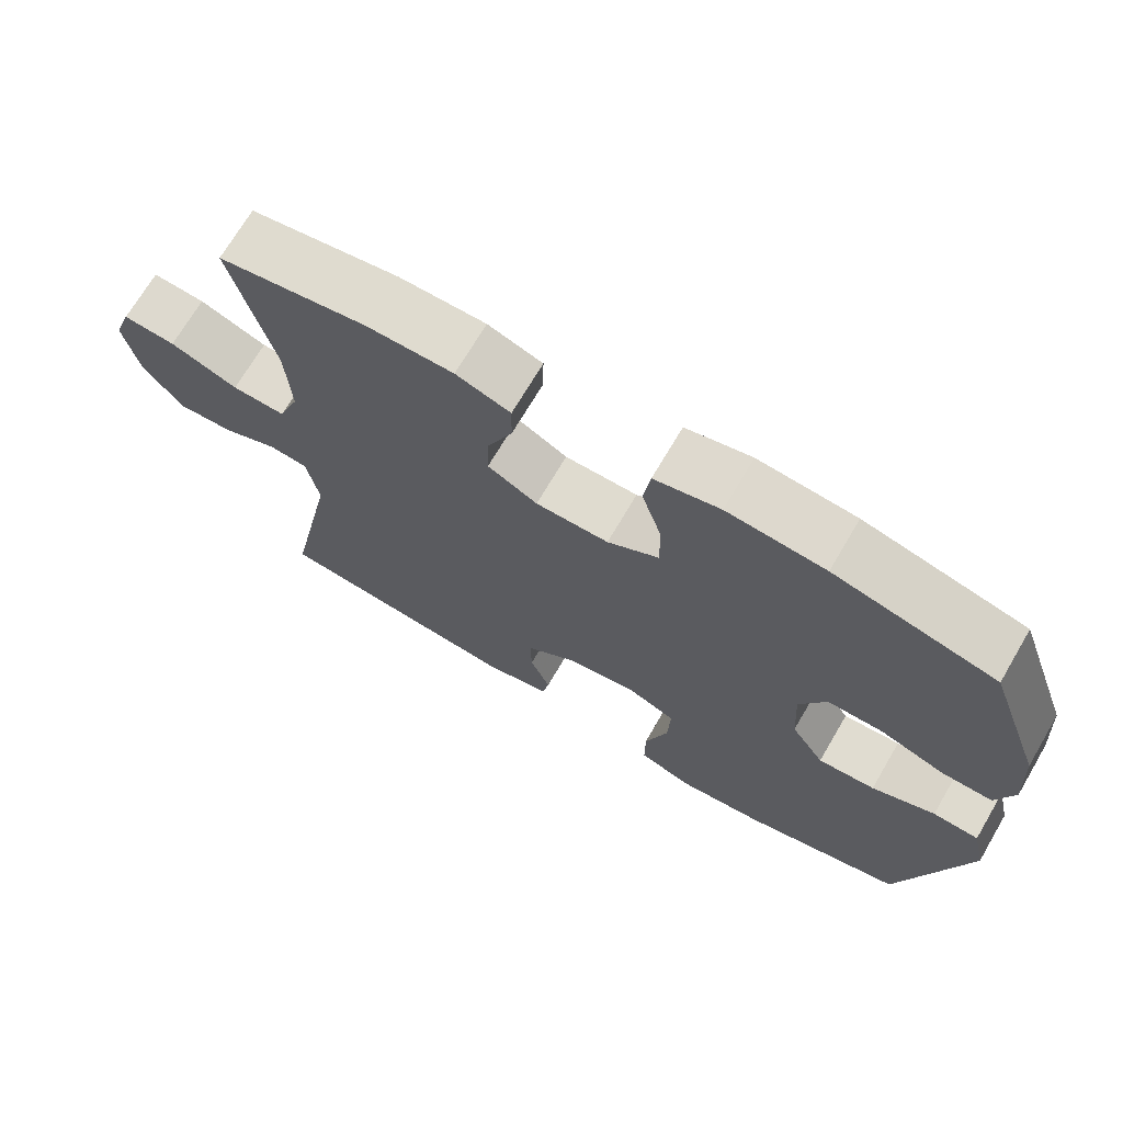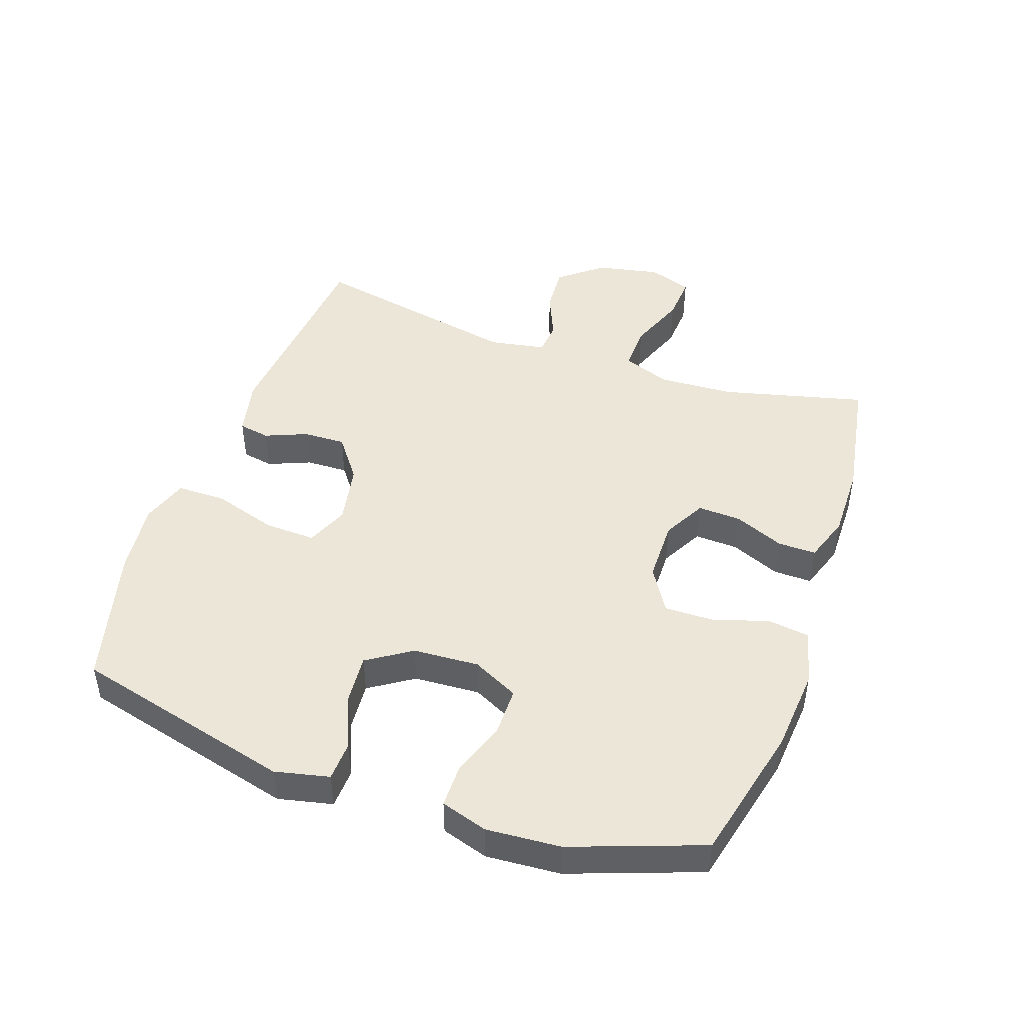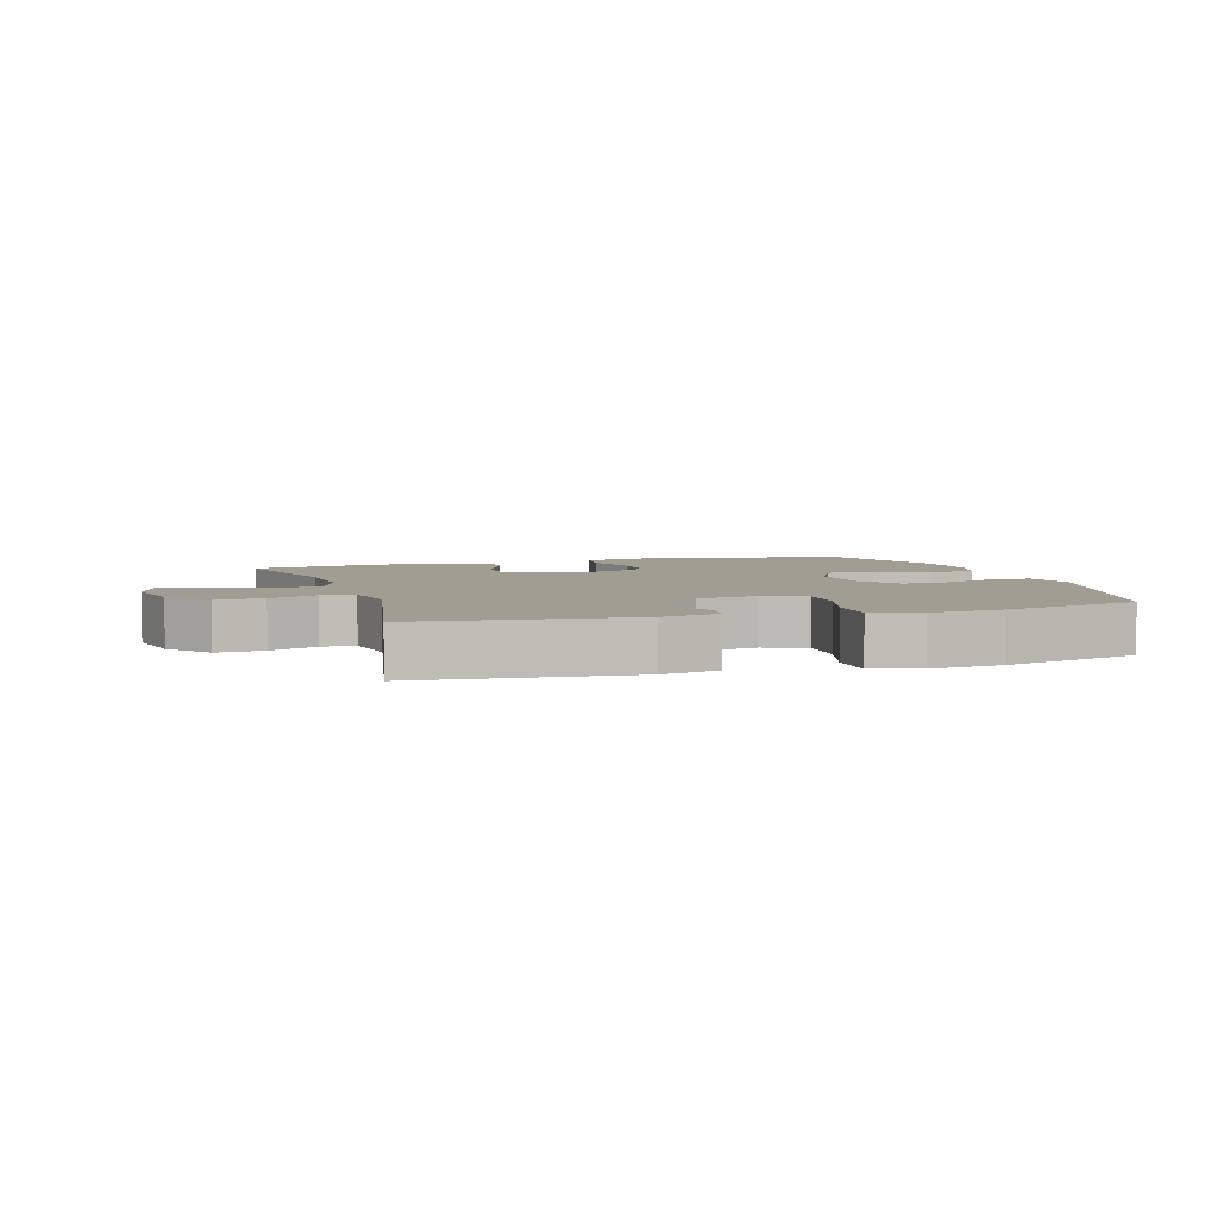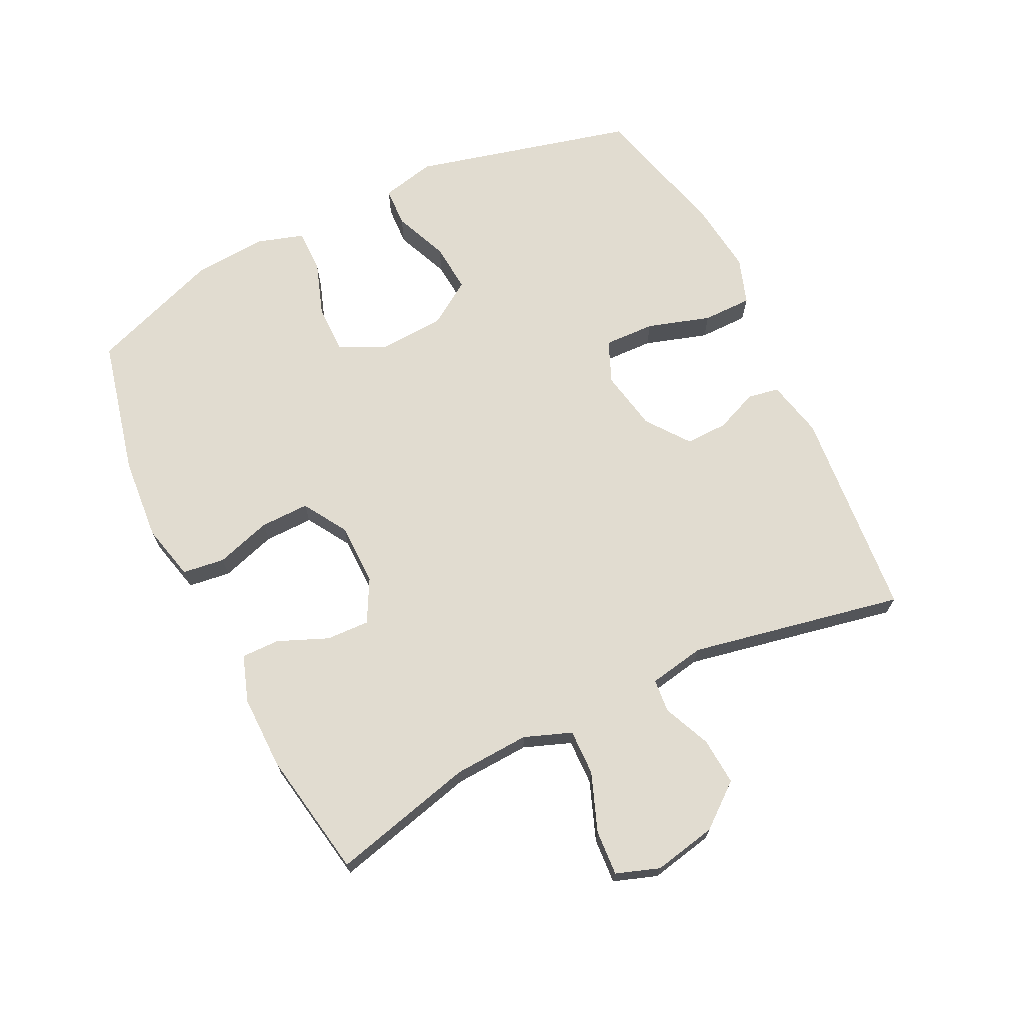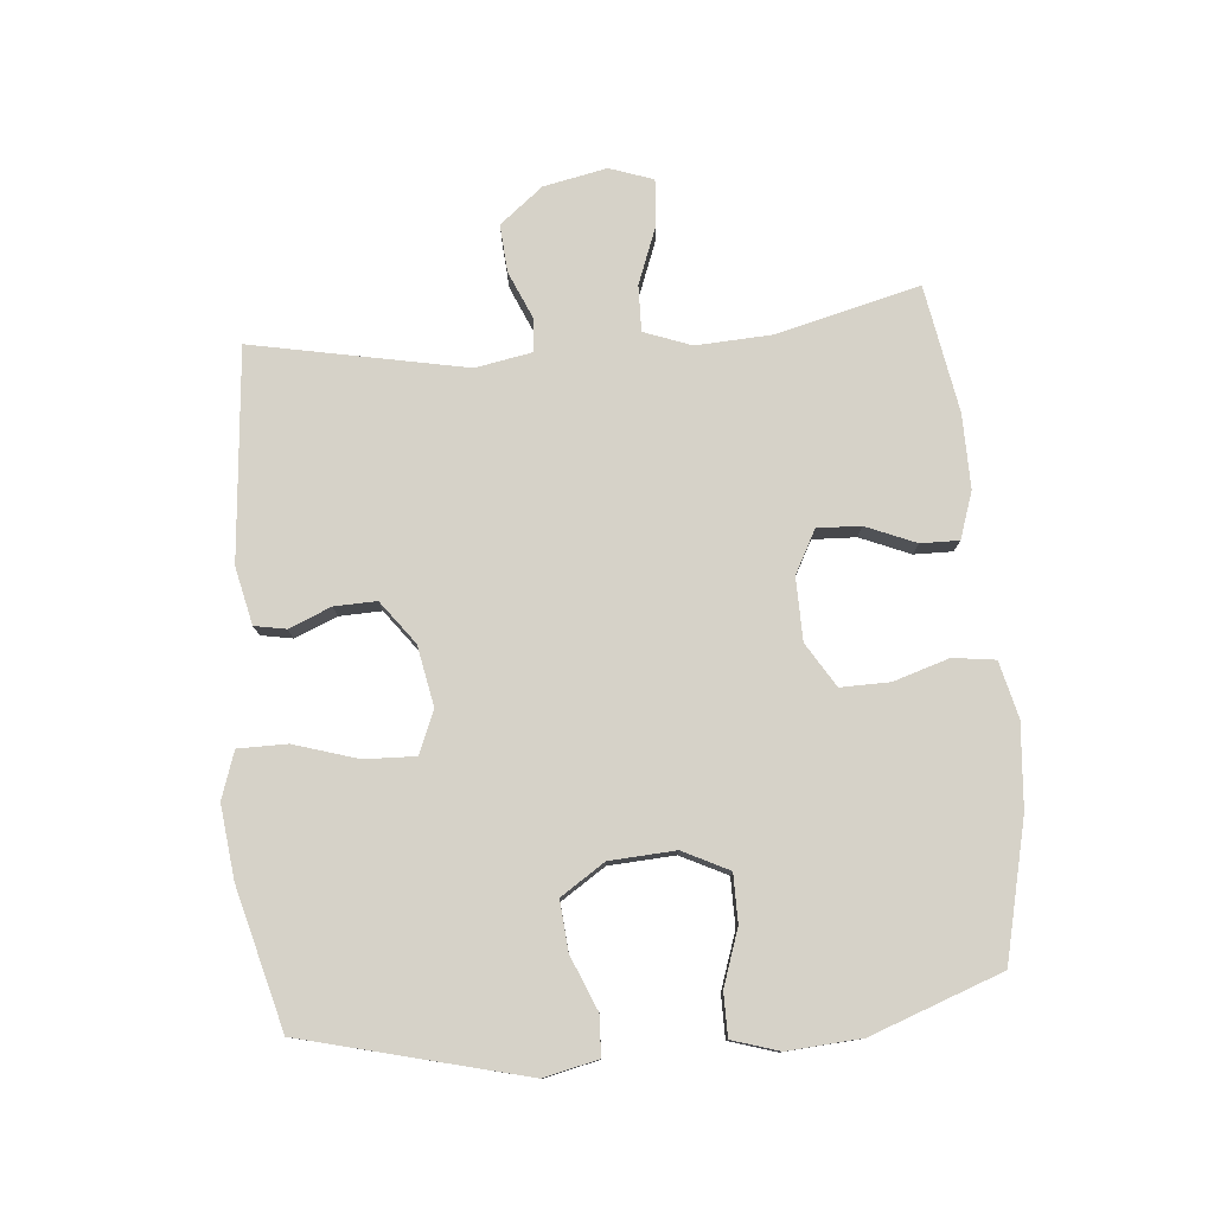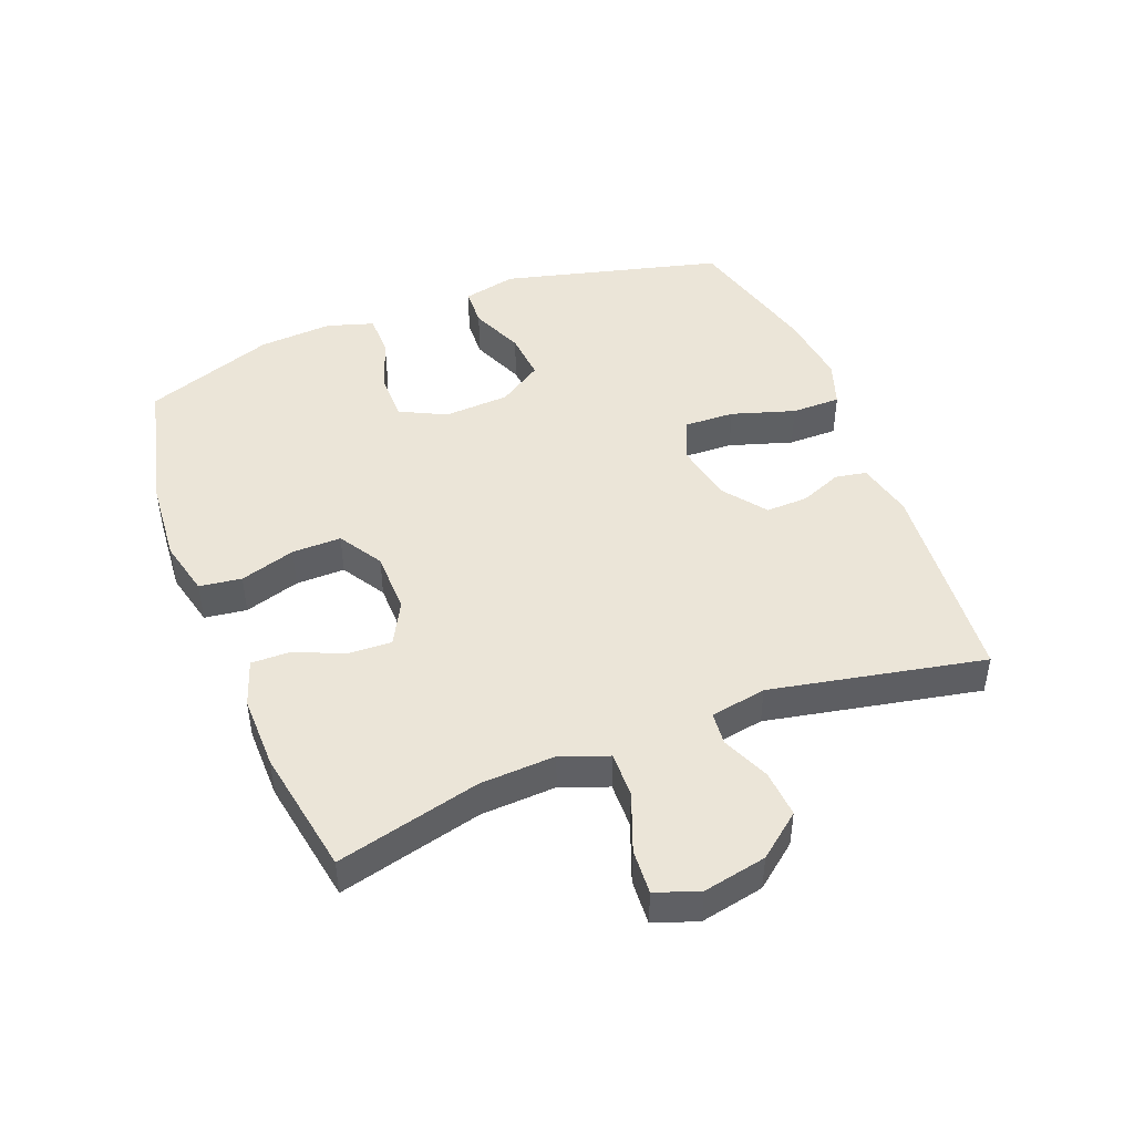
<metadata>
{"format":"obj","ext":"obj","renderer":"f3d","projection":"perspective","resolution":1024,"background":"white","views":[{"elev":70.4,"azim":-149.6,"up":"+Z"},{"elev":46.3,"azim":-70.9,"up":"+Y"},{"elev":4.8,"azim":162.8,"up":"+Y"},{"elev":69.4,"azim":63.8,"up":"+Y"},{"elev":78.2,"azim":-95.2,"up":"+Y"},{"elev":46.0,"azim":68.6,"up":"+Y"}]}
</metadata>
<code>
v -0.5 0.07 0.5
v -0.285 0.07 0.551
v -0.154 0.07 0.562
v -0.066 0.07 0.541
v -0.057 0.07 0.475
v -0.084 0.07 0.388
v -0.085 0.07 0.311
v -0.016 0.07 0.269
v 0.082 0.07 0.268
v 0.149 0.07 0.304
v 0.146 0.07 0.372
v 0.113 0.07 0.45
v 0.112 0.07 0.51
v 0.185 0.07 0.535
v 0.301 0.07 0.534
v 0.5 0.07 0.5
v 0.444 0.07 0.275
v 0.438 0.07 0.157
v 0.466 0.07 0.083
v 0.538 0.07 0.085
v 0.629 0.07 0.12
v 0.7 0.07 0.125
v 0.724 0.07 0.057
v 0.704 0.07 -0.042
v 0.65 0.07 -0.11
v 0.576 0.07 -0.105
v 0.501 0.07 -0.073
v 0.449 0.07 -0.078
v 0.433 0.07 -0.166
v 0.5 0.07 -0.5
v 0.169 0.07 -0.53
v 0.079 0.07 -0.51
v 0.07 0.07 -0.461
v 0.097 0.07 -0.395
v 0.099 0.07 -0.329
v 0.032 0.07 -0.279
v -0.063 0.07 -0.261
v -0.129 0.07 -0.289
v -0.126 0.07 -0.369
v -0.095 0.07 -0.468
v -0.095 0.07 -0.545
v -0.168 0.07 -0.57
v -0.282 0.07 -0.557
v -0.5 0.07 -0.5
v -0.588 0.07 -0.155
v -0.569 0.07 -0.07
v -0.507 0.07 -0.067
v -0.422 0.07 -0.102
v -0.345 0.07 -0.108
v -0.3 0.07 -0.039
v -0.294 0.07 0.064
v -0.33 0.07 0.136
v -0.405 0.07 0.136
v -0.492 0.07 0.106
v -0.559 0.07 0.106
v -0.582 0.07 0.179
v -0.574 0.07 0.295
v -0.5 0 0.5
v -0.285 0 0.551
v -0.154 0 0.562
v -0.066 0 0.541
v -0.057 0 0.475
v -0.084 0 0.388
v -0.085 0 0.311
v -0.016 0 0.269
v 0.082 0 0.268
v 0.149 0 0.304
v 0.146 0 0.372
v 0.113 0 0.45
v 0.112 0 0.51
v 0.185 0 0.535
v 0.301 0 0.534
v 0.5 0 0.5
v 0.444 0 0.275
v 0.438 0 0.157
v 0.466 0 0.083
v 0.538 0 0.085
v 0.629 0 0.12
v 0.7 0 0.125
v 0.724 0 0.057
v 0.704 0 -0.042
v 0.65 0 -0.11
v 0.576 0 -0.105
v 0.501 0 -0.073
v 0.449 0 -0.078
v 0.433 0 -0.166
v 0.5 0 -0.5
v 0.169 0 -0.53
v 0.079 0 -0.51
v 0.07 0 -0.461
v 0.097 0 -0.395
v 0.099 0 -0.329
v 0.032 0 -0.279
v -0.063 0 -0.261
v -0.129 0 -0.289
v -0.126 0 -0.369
v -0.095 0 -0.468
v -0.095 0 -0.545
v -0.168 0 -0.57
v -0.282 0 -0.557
v -0.5 0 -0.5
v -0.588 0 -0.155
v -0.569 0 -0.07
v -0.507 0 -0.067
v -0.422 0 -0.102
v -0.345 0 -0.108
v -0.3 0 -0.039
v -0.294 0 0.064
v -0.33 0 0.136
v -0.405 0 0.136
v -0.492 0 0.106
v -0.559 0 0.106
v -0.582 0 0.179
v -0.574 0 0.295
f 4 5 6
f 3 4 6
f 2 3 6
f 1 2 6
f 57 1 6
f 56 57 6
f 55 56 6
f 54 55 6
f 53 54 6
f 52 53 6 7
f 51 52 7 8
f 50 51 8 9
f 49 50 9 10
f 46 47 48
f 45 46 48
f 44 45 48
f 43 44 48
f 42 43 48
f 41 42 48
f 40 41 48
f 39 40 48
f 38 39 48 49
f 37 38 49 10
f 32 33 34
f 31 32 34
f 30 31 34
f 29 30 34
f 28 29 34 35
f 25 26 27
f 24 25 27
f 23 24 27
f 22 23 27
f 21 22 27
f 20 21 27
f 19 20 27 28
f 28 35 36
f 19 28 36
f 18 19 36
f 15 16 17
f 14 15 17
f 13 14 17
f 12 13 17
f 11 12 17
f 10 11 17 18
f 10 18 36 37
f 63 62 61
f 63 61 60
f 63 60 59
f 63 59 58
f 63 58 114
f 63 114 113
f 63 113 112
f 63 112 111
f 63 111 110
f 64 63 110 109
f 65 64 109 108
f 66 65 108 107
f 67 66 107 106
f 105 104 103
f 105 103 102
f 105 102 101
f 105 101 100
f 105 100 99
f 105 99 98
f 105 98 97
f 105 97 96
f 106 105 96 95
f 67 106 95 94
f 91 90 89
f 91 89 88
f 91 88 87
f 91 87 86
f 92 91 86 85
f 84 83 82
f 84 82 81
f 84 81 80
f 84 80 79
f 84 79 78
f 84 78 77
f 85 84 77 76
f 93 92 85
f 93 85 76
f 93 76 75
f 74 73 72
f 74 72 71
f 74 71 70
f 74 70 69
f 74 69 68
f 75 74 68 67
f 94 93 75 67
f 1 58 59 2
f 2 59 60 3
f 3 60 61 4
f 4 61 62 5
f 5 62 63 6
f 6 63 64 7
f 7 64 65 8
f 8 65 66 9
f 9 66 67 10
f 10 67 68 11
f 11 68 69 12
f 12 69 70 13
f 13 70 71 14
f 14 71 72 15
f 15 72 73 16
f 16 73 74 17
f 17 74 75 18
f 18 75 76 19
f 19 76 77 20
f 20 77 78 21
f 21 78 79 22
f 22 79 80 23
f 23 80 81 24
f 24 81 82 25
f 25 82 83 26
f 26 83 84 27
f 27 84 85 28
f 28 85 86 29
f 29 86 87 30
f 30 87 88 31
f 31 88 89 32
f 32 89 90 33
f 33 90 91 34
f 34 91 92 35
f 35 92 93 36
f 36 93 94 37
f 37 94 95 38
f 38 95 96 39
f 39 96 97 40
f 40 97 98 41
f 41 98 99 42
f 42 99 100 43
f 43 100 101 44
f 44 101 102 45
f 45 102 103 46
f 46 103 104 47
f 47 104 105 48
f 48 105 106 49
f 49 106 107 50
f 50 107 108 51
f 51 108 109 52
f 52 109 110 53
f 53 110 111 54
f 54 111 112 55
f 55 112 113 56
f 56 113 114 57
f 57 114 58 1

</code>
